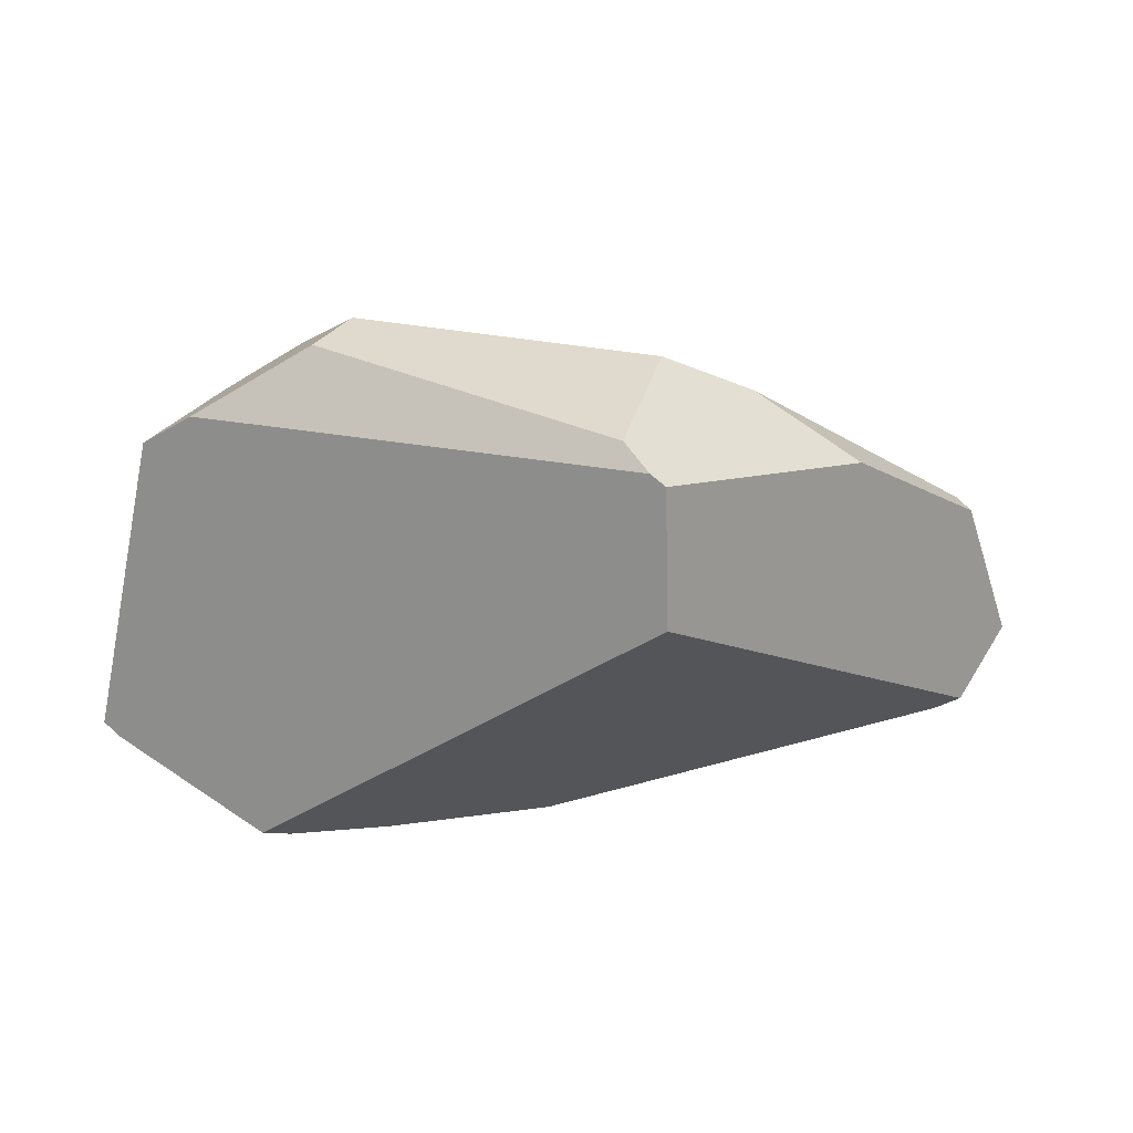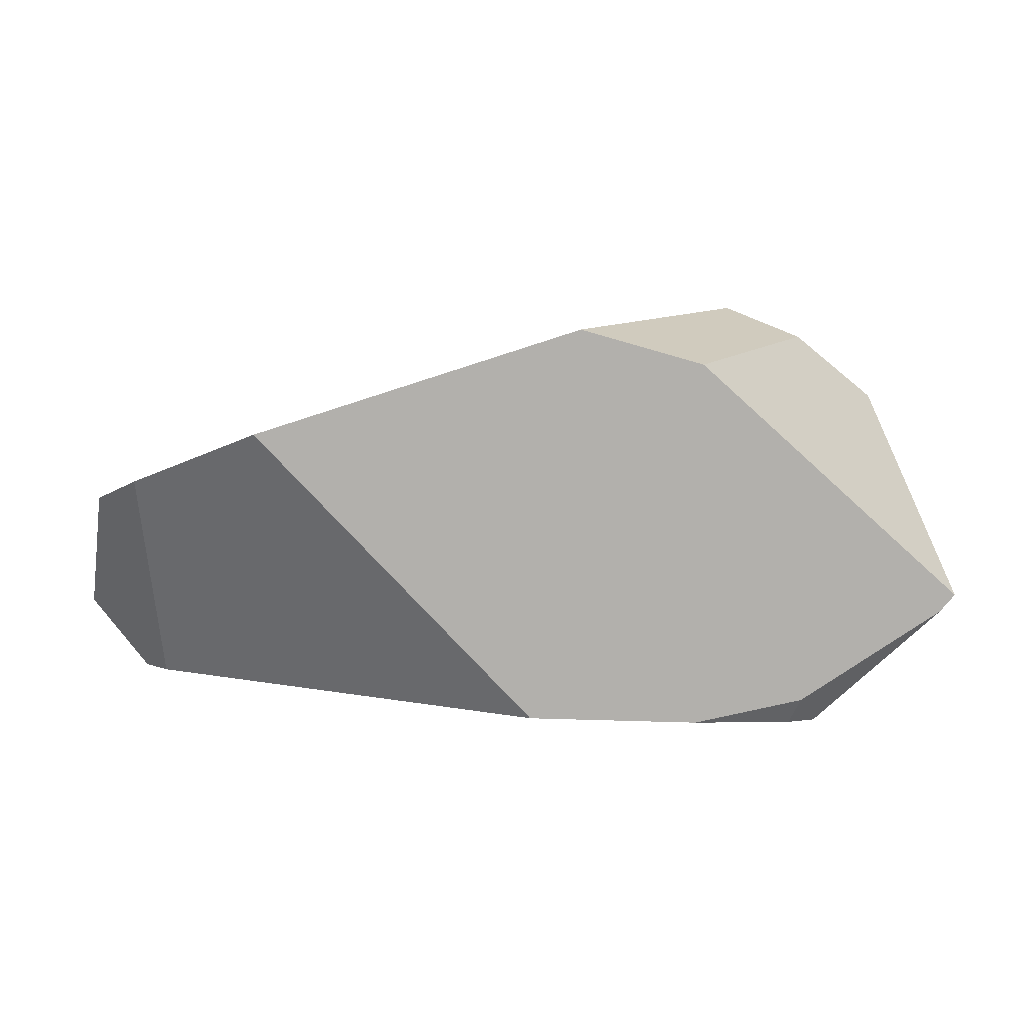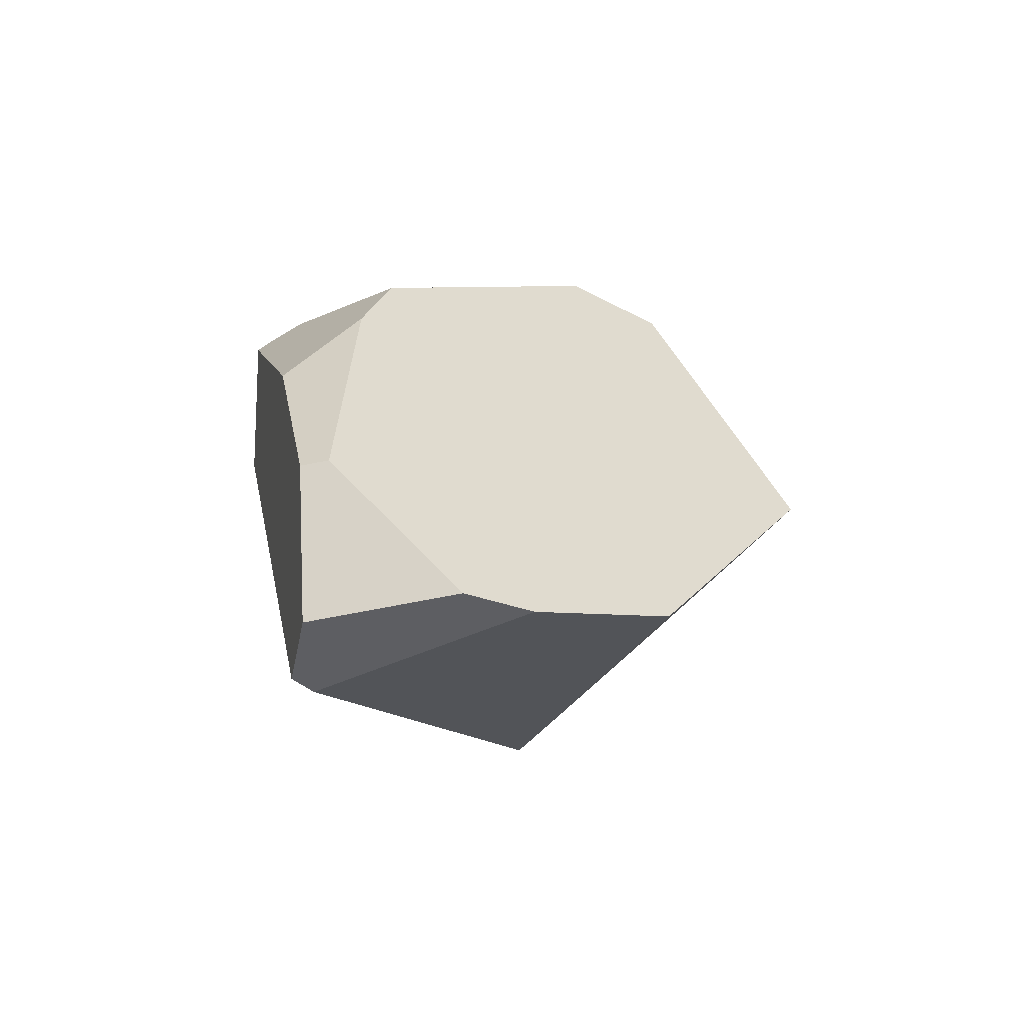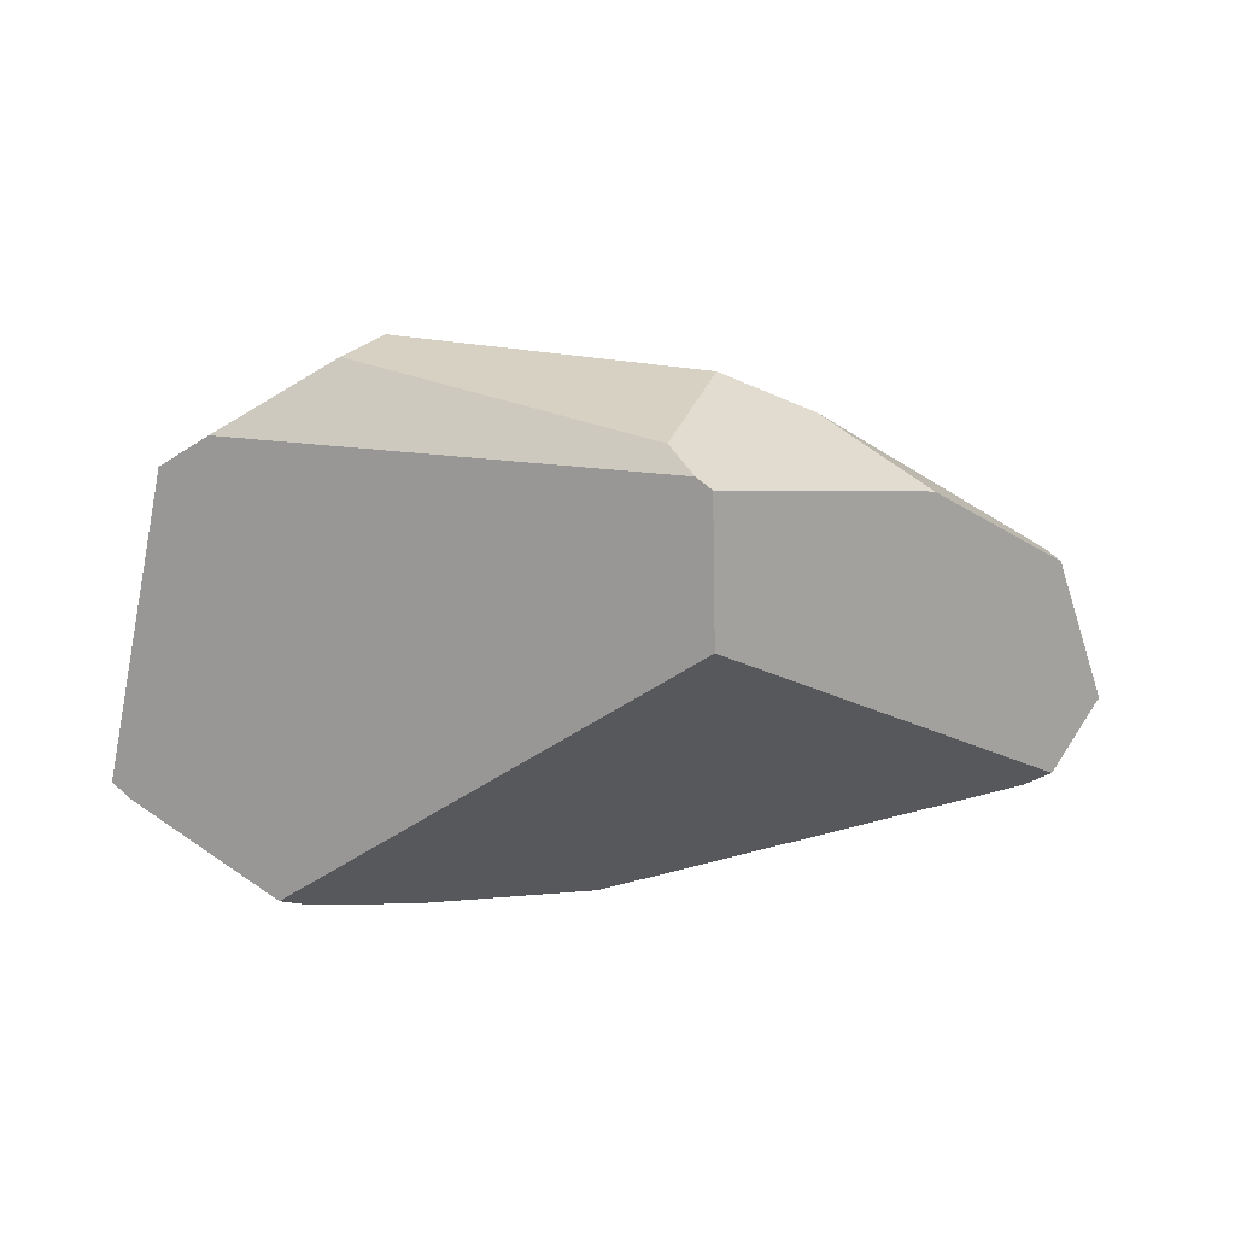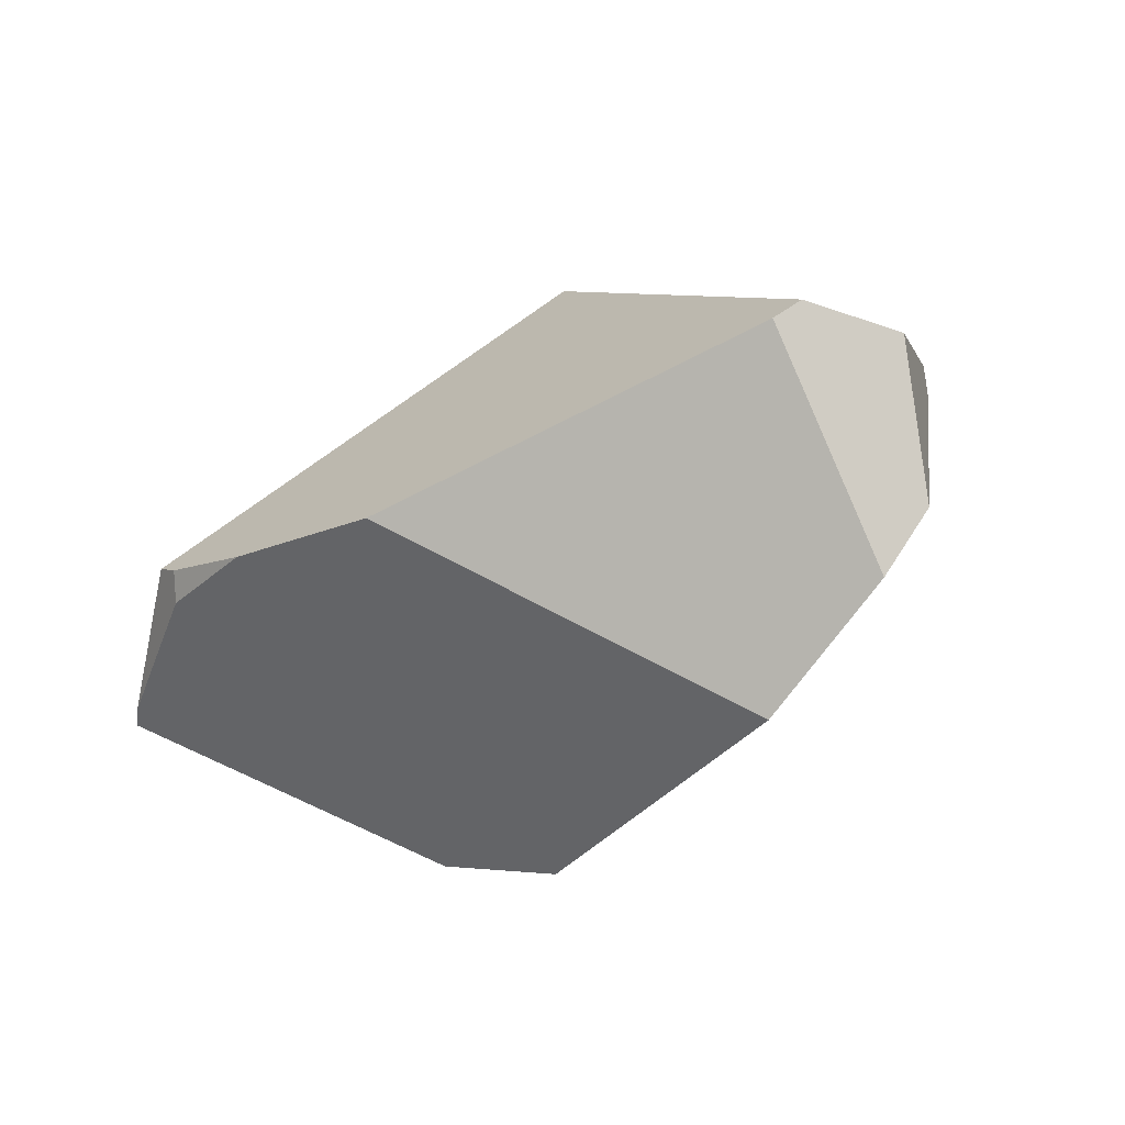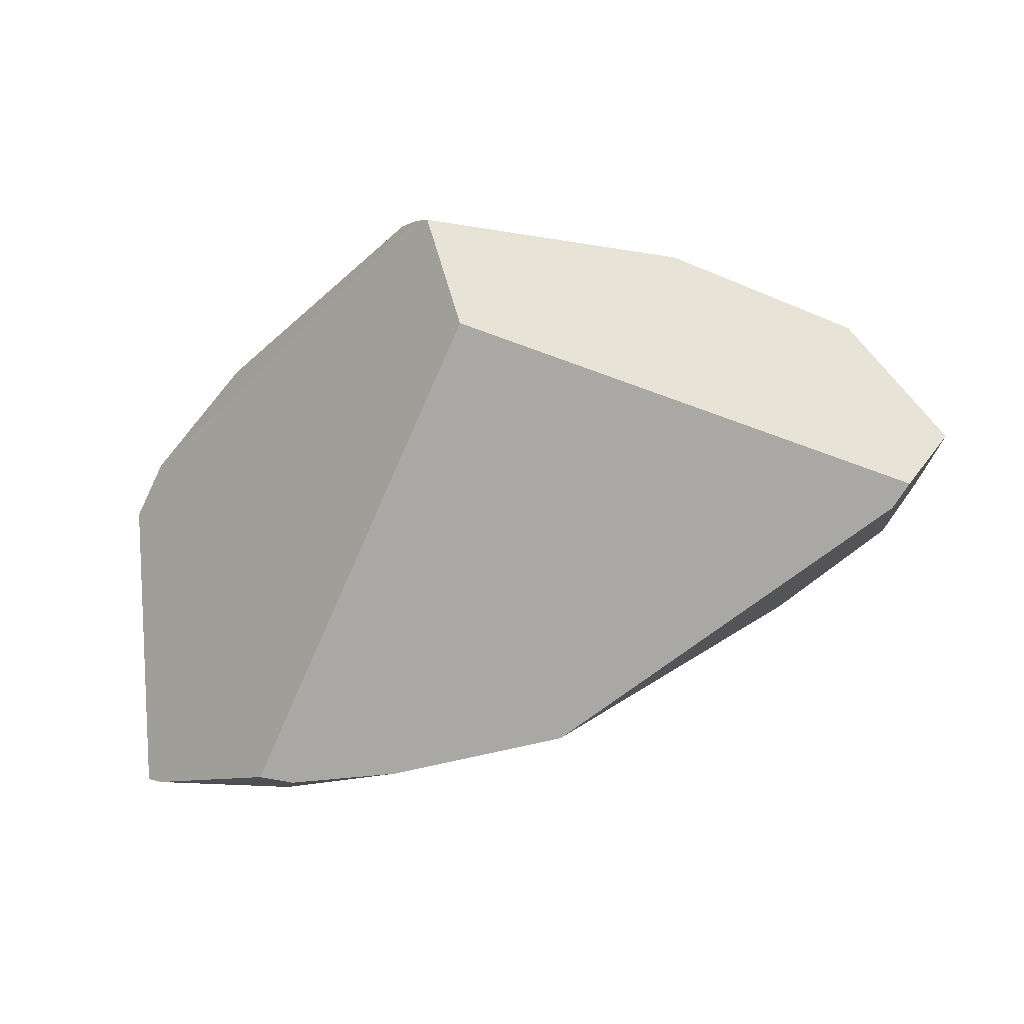
<metadata>
{"format":"obj","ext":"obj","renderer":"f3d","projection":"perspective","resolution":1024,"background":"white","views":[{"elev":20.9,"azim":-23.8,"up":"+Y"},{"elev":-36.8,"azim":169.1,"up":"+Y"},{"elev":1.1,"azim":99.1,"up":"+Y"},{"elev":15.3,"azim":-21.8,"up":"+Y"},{"elev":-13.1,"azim":37.8,"up":"+Z"},{"elev":61.1,"azim":-14.7,"up":"+Z"}]}
</metadata>
<code>
g  Instance
v 4.262 -46.84 -1.11
v 4.026 -47.2 -0.1431
v 3.77 -46.88 -1.604
v 3.77 -46.88 -1.604
v 4.026 -47.2 -0.1431
v 2.385 -47.64 -0.7539
v 1.037 -47.49 -0.743
v 1.171 -47.54 -0.777
v 2.296 -46.24 0.6106
v 2.296 -46.24 0.6106
v 1.171 -47.54 -0.777
v 4.118 -47.13 -0.07223
v 4.118 -47.13 -0.07223
v 1.171 -47.54 -0.777
v 4.026 -47.2 -0.1431
v 4.026 -47.2 -0.1431
v 1.171 -47.54 -0.777
v 2.385 -47.64 -0.7539
v 2.385 -47.64 -0.7539
v 1.171 -47.54 -0.777
v 1.624 -47.6 -0.7949
v 0.5673 -47.17 -1.272
v 0.5122 -47.11 -1.334
v 1.149 -47.5 -0.9112
v 1.149 -47.5 -0.9112
v 0.5122 -47.11 -1.334
v 1.624 -47.6 -0.7949
v 1.624 -47.6 -0.7949
v 0.5122 -47.11 -1.334
v 2.385 -47.64 -0.7539
v 2.385 -47.64 -0.7539
v 0.5122 -47.11 -1.334
v 3.77 -46.88 -1.604
v 3.77 -46.88 -1.604
v 0.5122 -47.11 -1.334
v 2.417 -46.46 -2.072
v 2.417 -46.46 -2.072
v 0.5122 -47.11 -1.334
v 1.849 -46.51 -2.008
v 4.143 -46.23 -0.2389
v 4.418 -46.75 -0.8487
v 3.037 -45.57 -0.1172
v 3.037 -45.57 -0.1172
v 4.418 -46.75 -0.8487
v 2.641 -45.39 -0.1728
v 2.641 -45.39 -0.1728
v 4.418 -46.75 -0.8487
v 1.582 -45.3 -0.9262
v 1.582 -45.3 -0.9262
v 4.418 -46.75 -0.8487
v 1.487 -45.5 -1.32
v 1.487 -45.5 -1.32
v 4.418 -46.75 -0.8487
v 2.417 -46.46 -2.072
v 2.417 -46.46 -2.072
v 4.418 -46.75 -0.8487
v 3.77 -46.88 -1.604
v 3.77 -46.88 -1.604
v 4.418 -46.75 -0.8487
v 4.262 -46.84 -1.11
v 1.152 -45.68 -1.375
v 1.487 -45.5 -1.32
v 1.849 -46.51 -2.008
v 1.849 -46.51 -2.008
v 1.487 -45.5 -1.32
v 2.417 -46.46 -2.072
v 2.292 -45.67 0.589
v 3.401 -45.85 0.1593
v 2.248 -45.62 0.5385
v 2.248 -45.62 0.5385
v 3.401 -45.85 0.1593
v 2.204 -45.53 0.393
v 2.204 -45.53 0.393
v 3.401 -45.85 0.1593
v 2.641 -45.39 -0.1728
v 2.641 -45.39 -0.1728
v 3.401 -45.85 0.1593
v 3.037 -45.57 -0.1172
v 1.149 -47.5 -0.9112
v 1.624 -47.6 -0.7949
v 1.171 -47.54 -0.777
v 4.143 -46.23 -0.2389
v 4.141 -46.25 -0.1163
v 4.418 -46.75 -0.8487
v 4.418 -46.75 -0.8487
v 4.141 -46.25 -0.1163
v 4.405 -46.88 -0.1956
v 2.641 -45.39 -0.1728
v 1.582 -45.3 -0.9262
v 2.204 -45.53 0.393
v 2.204 -45.53 0.393
v 1.582 -45.3 -0.9262
v 1.351 -45.35 -0.7549
v 4.418 -46.75 -0.8487
v 4.405 -46.88 -0.1956
v 4.262 -46.84 -1.11
v 4.262 -46.84 -1.11
v 4.405 -46.88 -0.1956
v 4.026 -47.2 -0.1431
v 4.026 -47.2 -0.1431
v 4.405 -46.88 -0.1956
v 4.118 -47.13 -0.07223
v 3.401 -45.85 0.1593
v 2.292 -45.67 0.589
v 4.141 -46.25 -0.1163
v 4.141 -46.25 -0.1163
v 2.292 -45.67 0.589
v 4.405 -46.88 -0.1956
v 4.405 -46.88 -0.1956
v 2.292 -45.67 0.589
v 4.118 -47.13 -0.07223
v 4.118 -47.13 -0.07223
v 2.292 -45.67 0.589
v 2.296 -46.24 0.6106
v 0.5673 -47.17 -1.272
v 1.037 -47.49 -0.743
v 0.5122 -47.11 -1.334
v 0.5122 -47.11 -1.334
v 1.037 -47.49 -0.743
v 0.7237 -45.8 -1.141
v 0.7237 -45.8 -1.141
v 1.037 -47.49 -0.743
v 0.8849 -45.65 -0.9667
v 0.8849 -45.65 -0.9667
v 1.037 -47.49 -0.743
v 2.248 -45.62 0.5385
v 2.248 -45.62 0.5385
v 1.037 -47.49 -0.743
v 2.292 -45.67 0.589
v 2.292 -45.67 0.589
v 1.037 -47.49 -0.743
v 2.296 -46.24 0.6106
v 1.171 -47.54 -0.777
v 1.037 -47.49 -0.743
v 1.149 -47.5 -0.9112
v 1.149 -47.5 -0.9112
v 1.037 -47.49 -0.743
v 0.5673 -47.17 -1.272
v 3.401 -45.85 0.1593
v 4.141 -46.25 -0.1163
v 3.037 -45.57 -0.1172
v 3.037 -45.57 -0.1172
v 4.141 -46.25 -0.1163
v 4.143 -46.23 -0.2389
v 1.152 -45.68 -1.375
v 1.849 -46.51 -2.008
v 0.7237 -45.8 -1.141
v 0.7237 -45.8 -1.141
v 1.849 -46.51 -2.008
v 0.5122 -47.11 -1.334
v 0.7237 -45.8 -1.141
v 0.8849 -45.65 -0.9667
v 1.152 -45.68 -1.375
v 1.152 -45.68 -1.375
v 0.8849 -45.65 -0.9667
v 1.487 -45.5 -1.32
v 1.487 -45.5 -1.32
v 0.8849 -45.65 -0.9667
v 1.582 -45.3 -0.9262
v 1.582 -45.3 -0.9262
v 0.8849 -45.65 -0.9667
v 1.351 -45.35 -0.7549
v 1.351 -45.35 -0.7549
v 0.8849 -45.65 -0.9667
v 2.204 -45.53 0.393
v 2.204 -45.53 0.393
v 0.8849 -45.65 -0.9667
v 2.248 -45.62 0.5385
f 1 2 3
f 4 5 6
f 7 8 9
f 10 11 12
f 13 14 15
f 16 17 18
f 19 20 21
f 22 23 24
f 25 26 27
f 28 29 30
f 31 32 33
f 34 35 36
f 37 38 39
f 40 41 42
f 43 44 45
f 46 47 48
f 49 50 51
f 52 53 54
f 55 56 57
f 58 59 60
f 61 62 63
f 64 65 66
f 67 68 69
f 70 71 72
f 73 74 75
f 76 77 78
f 79 80 81
f 82 83 84
f 85 86 87
f 88 89 90
f 91 92 93
f 94 95 96
f 97 98 99
f 100 101 102
f 103 104 105
f 106 107 108
f 109 110 111
f 112 113 114
f 115 116 117
f 118 119 120
f 121 122 123
f 124 125 126
f 127 128 129
f 130 131 132
f 133 134 135
f 136 137 138
f 139 140 141
f 142 143 144
f 145 146 147
f 148 149 150
f 151 152 153
f 154 155 156
f 157 158 159
f 160 161 162
f 163 164 165
f 166 167 168

</code>
